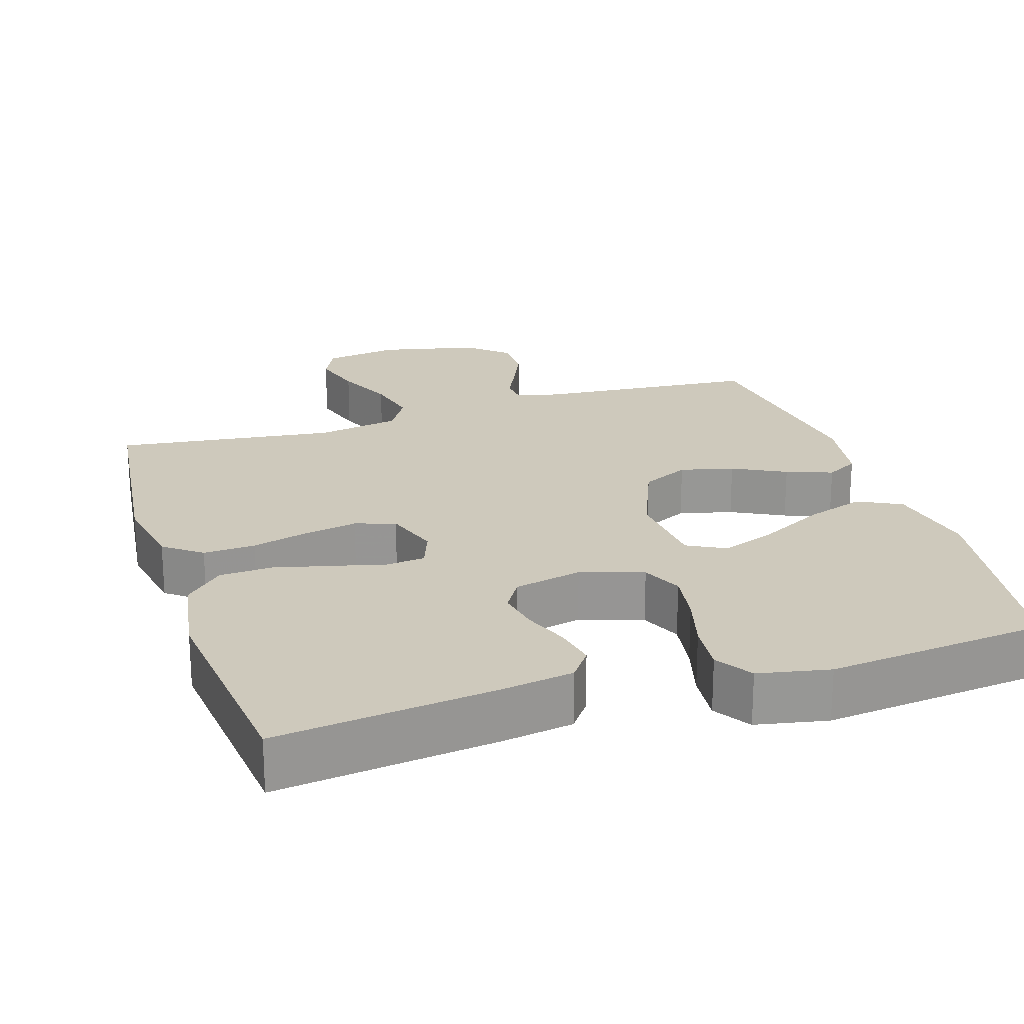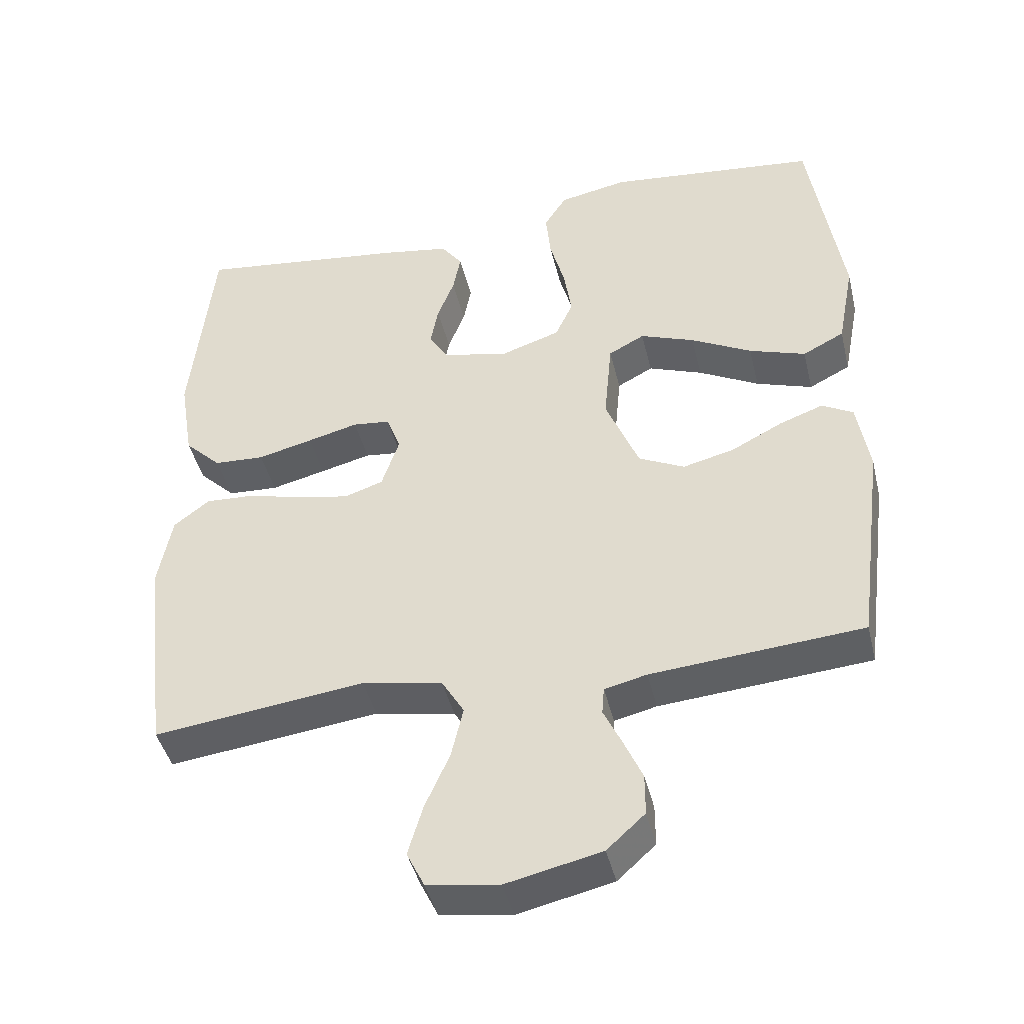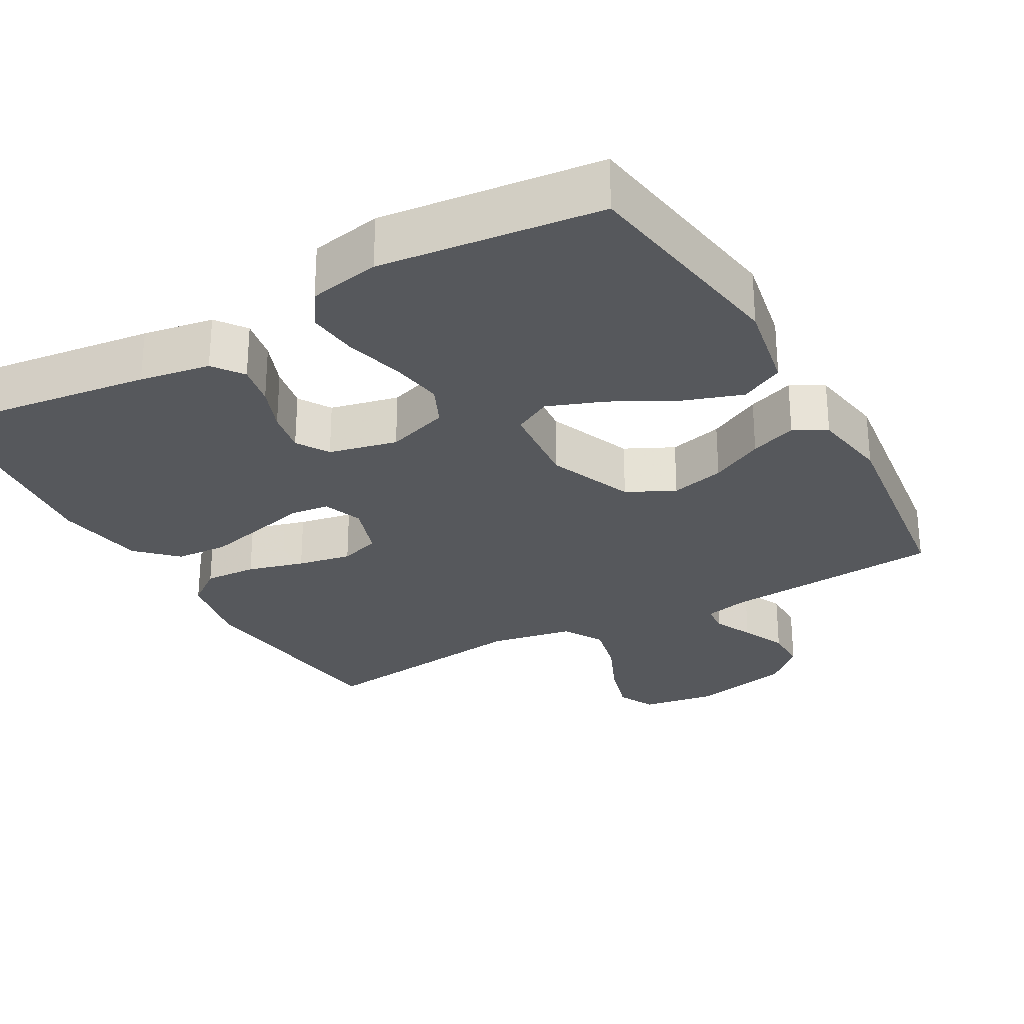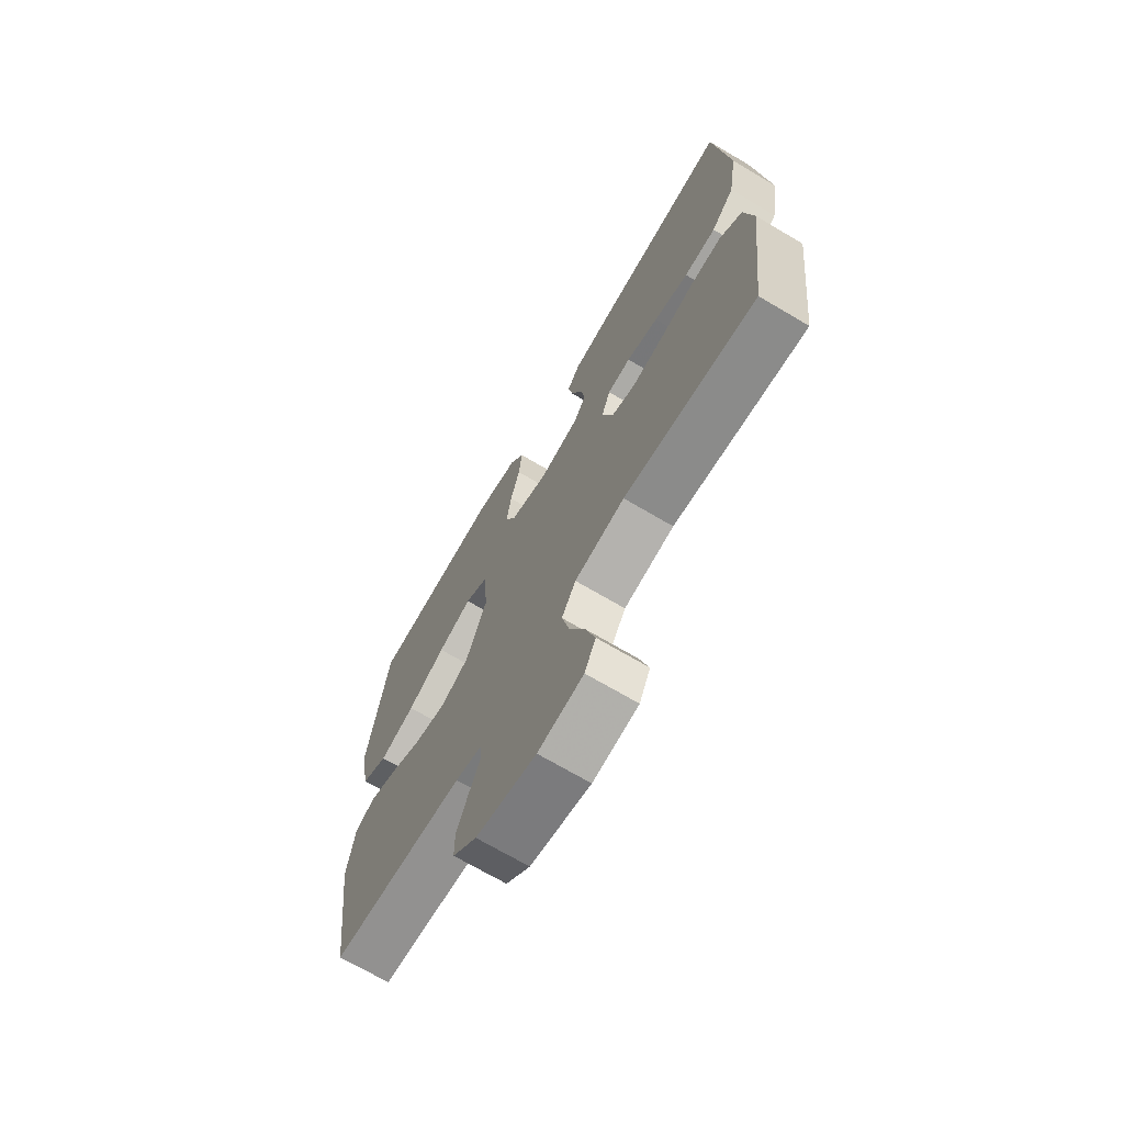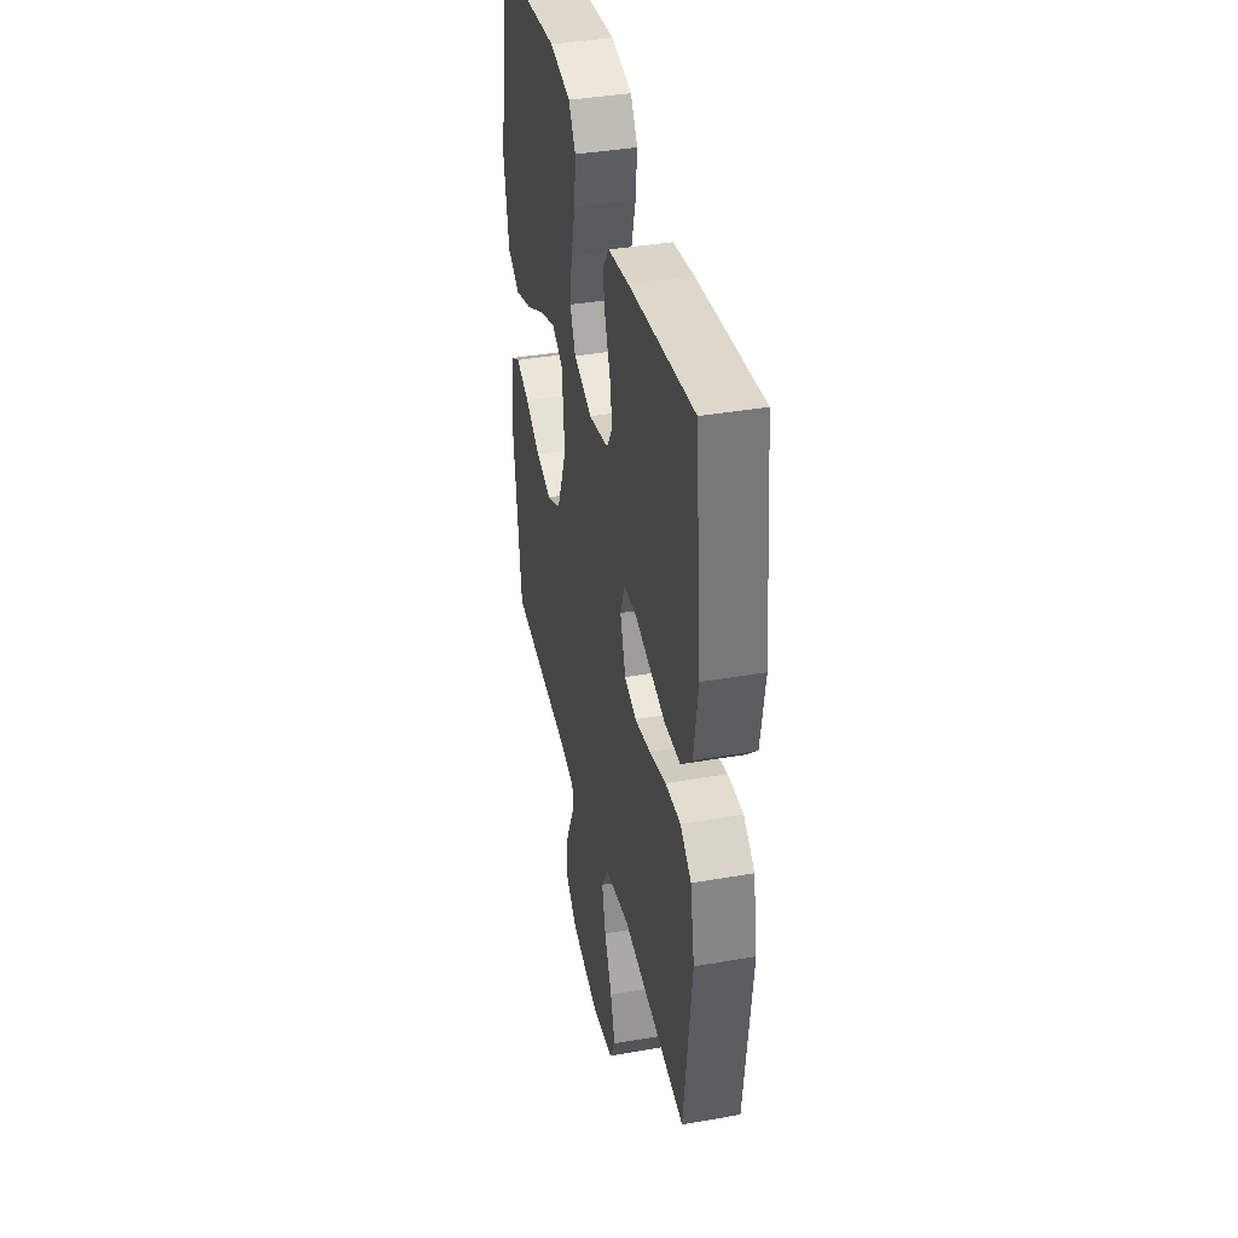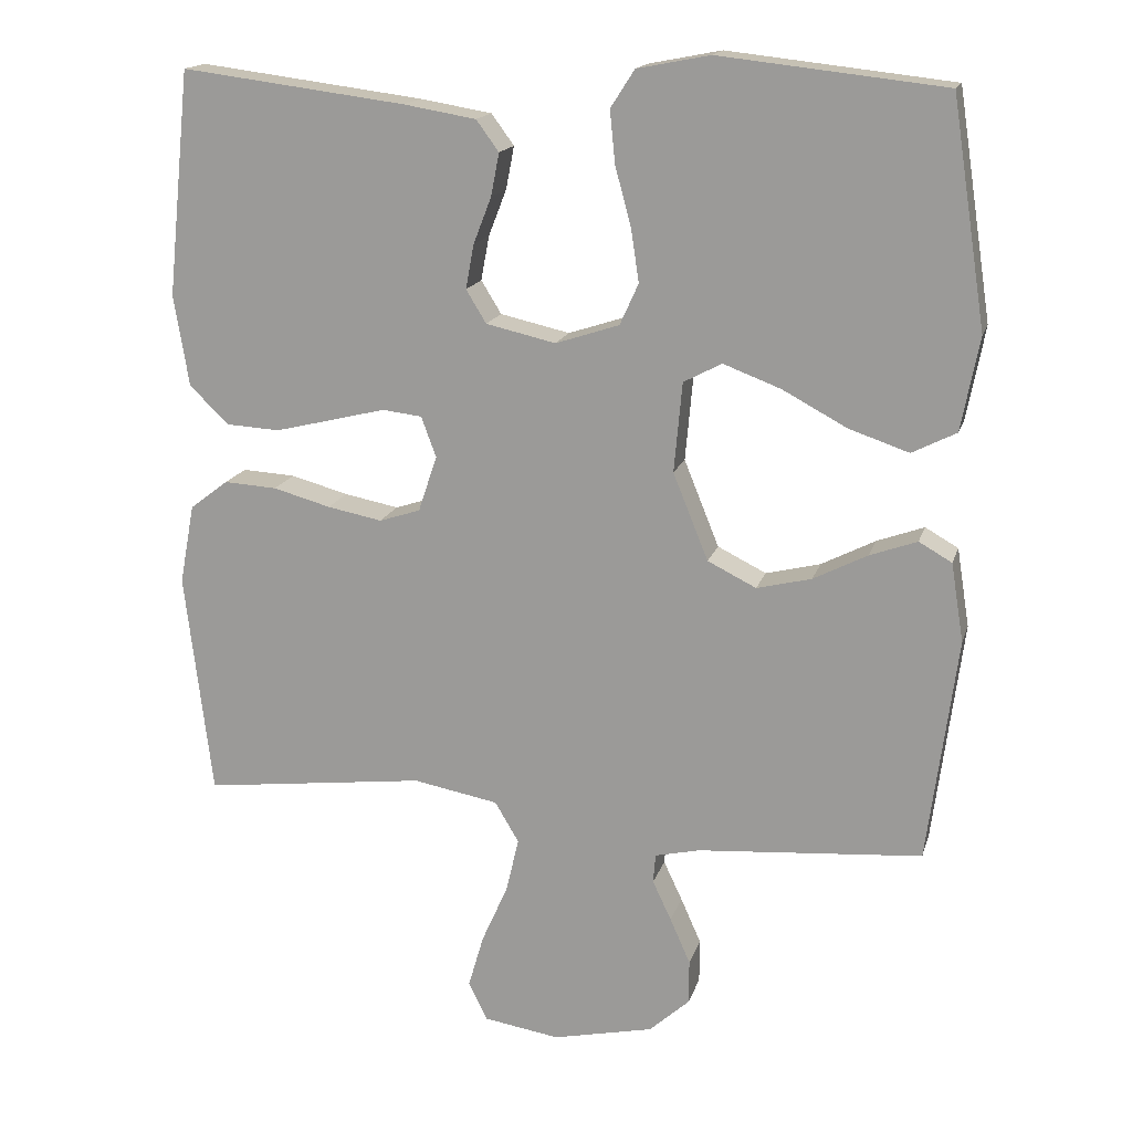
<metadata>
{"format":"obj","ext":"obj","renderer":"f3d","projection":"perspective","resolution":1024,"background":"white","views":[{"elev":22.3,"azim":-17.6,"up":"+Y"},{"elev":-43.5,"azim":13.4,"up":"+Z"},{"elev":-27.9,"azim":29.4,"up":"+Y"},{"elev":-70.3,"azim":-120.6,"up":"+Z"},{"elev":38.9,"azim":-102.3,"up":"+Z"},{"elev":16.5,"azim":14.7,"up":"+Z"}]}
</metadata>
<code>
v 0.5 0.07 -0.5
v 0.2 0.07 -0.524
v 0.14 0.07 -0.538
v 0.137 0.07 -0.577
v 0.162 0.07 -0.63
v 0.189 0.07 -0.691
v 0.189 0.07 -0.75
v 0.135 0.07 -0.799
v 0 0.07 -0.829
v -0.102 0.07 -0.813
v -0.127 0.07 -0.762
v -0.106 0.07 -0.69
v -0.071 0.07 -0.611
v -0.054 0.07 -0.538
v -0.086 0.07 -0.484
v -0.2 0.07 -0.463
v -0.5 0.07 -0.5
v -0.536 0.07 -0.2
v -0.516 0.07 -0.093
v -0.465 0.07 -0.054
v -0.394 0.07 -0.058
v -0.317 0.07 -0.079
v -0.244 0.07 -0.093
v -0.189 0.07 -0.075
v -0.164 0.07 0
v -0.184 0.07 0.054
v -0.237 0.07 0.06
v -0.309 0.07 0.042
v -0.387 0.07 0.023
v -0.459 0.07 0.027
v -0.511 0.07 0.078
v -0.531 0.07 0.2
v -0.5 0.07 0.5
v -0.2 0.07 0.462
v -0.104 0.07 0.446
v -0.074 0.07 0.405
v -0.085 0.07 0.348
v -0.109 0.07 0.286
v -0.12 0.07 0.227
v -0.093 0.07 0.183
v 0 0.07 0.162
v 0.085 0.07 0.19
v 0.11 0.07 0.245
v 0.099 0.07 0.317
v 0.078 0.07 0.394
v 0.071 0.07 0.464
v 0.103 0.07 0.514
v 0.2 0.07 0.533
v 0.5 0.07 0.5
v 0.546 0.07 0.2
v 0.522 0.07 0.075
v 0.463 0.07 0.045
v 0.383 0.07 0.072
v 0.297 0.07 0.118
v 0.22 0.07 0.147
v 0.169 0.07 0.12
v 0.158 0.07 0
v 0.205 0.07 -0.116
v 0.27 0.07 -0.148
v 0.343 0.07 -0.13
v 0.415 0.07 -0.093
v 0.478 0.07 -0.07
v 0.522 0.07 -0.095
v 0.539 0.07 -0.2
v 0.5 0 -0.5
v 0.2 0 -0.524
v 0.14 0 -0.538
v 0.137 0 -0.577
v 0.162 0 -0.63
v 0.189 0 -0.691
v 0.189 0 -0.75
v 0.135 0 -0.799
v 0 0 -0.829
v -0.102 0 -0.813
v -0.127 0 -0.762
v -0.106 0 -0.69
v -0.071 0 -0.611
v -0.054 0 -0.538
v -0.086 0 -0.484
v -0.2 0 -0.463
v -0.5 0 -0.5
v -0.536 0 -0.2
v -0.516 0 -0.093
v -0.465 0 -0.054
v -0.394 0 -0.058
v -0.317 0 -0.079
v -0.244 0 -0.093
v -0.189 0 -0.075
v -0.164 0 0
v -0.184 0 0.054
v -0.237 0 0.06
v -0.309 0 0.042
v -0.387 0 0.023
v -0.459 0 0.027
v -0.511 0 0.078
v -0.531 0 0.2
v -0.5 0 0.5
v -0.2 0 0.462
v -0.104 0 0.446
v -0.074 0 0.405
v -0.085 0 0.348
v -0.109 0 0.286
v -0.12 0 0.227
v -0.093 0 0.183
v 0 0 0.162
v 0.085 0 0.19
v 0.11 0 0.245
v 0.099 0 0.317
v 0.078 0 0.394
v 0.071 0 0.464
v 0.103 0 0.514
v 0.2 0 0.533
v 0.5 0 0.5
v 0.546 0 0.2
v 0.522 0 0.075
v 0.463 0 0.045
v 0.383 0 0.072
v 0.297 0 0.118
v 0.22 0 0.147
v 0.169 0 0.12
v 0.158 0 0
v 0.205 0 -0.116
v 0.27 0 -0.148
v 0.343 0 -0.13
v 0.415 0 -0.093
v 0.478 0 -0.07
v 0.522 0 -0.095
v 0.539 0 -0.2
f 63 64 1 2
f 60 61 62 63
f 59 60 63 2
f 58 59 2 3
f 57 58 3
f 51 52 53 54
f 51 54 55
f 50 51 55
f 49 50 55
f 48 49 55 56
f 44 45 46 47
f 43 44 47 48
f 35 36 37 38
f 35 38 39
f 34 35 39
f 33 34 39
f 32 33 39 40
f 27 28 29 30
f 27 30 31 32
f 19 20 21 22
f 19 22 23
f 16 17 18 19
f 15 16 19 23
f 14 15 23 24
f 10 11 12 13
f 10 13 14
f 9 10 14
f 8 9 14
f 4 5 6 7
f 4 7 8 14
f 57 3 4 14
f 43 48 56 57
f 42 43 57 14
f 27 32 40 41
f 26 27 41 42
f 25 26 42
f 14 24 25 42
f 66 65 128 127
f 127 126 125 124
f 66 127 124 123
f 67 66 123 122
f 67 122 121
f 118 117 116 115
f 119 118 115
f 119 115 114
f 119 114 113
f 120 119 113 112
f 111 110 109 108
f 112 111 108 107
f 102 101 100 99
f 103 102 99
f 103 99 98
f 103 98 97
f 104 103 97 96
f 94 93 92 91
f 96 95 94 91
f 86 85 84 83
f 87 86 83
f 83 82 81 80
f 87 83 80 79
f 88 87 79 78
f 77 76 75 74
f 78 77 74
f 78 74 73
f 78 73 72
f 71 70 69 68
f 78 72 71 68
f 78 68 67 121
f 121 120 112 107
f 78 121 107 106
f 105 104 96 91
f 106 105 91 90
f 106 90 89
f 106 89 88 78
f 1 65 66 2
f 2 66 67 3
f 3 67 68 4
f 4 68 69 5
f 5 69 70 6
f 6 70 71 7
f 7 71 72 8
f 8 72 73 9
f 9 73 74 10
f 10 74 75 11
f 11 75 76 12
f 12 76 77 13
f 13 77 78 14
f 14 78 79 15
f 15 79 80 16
f 16 80 81 17
f 17 81 82 18
f 18 82 83 19
f 19 83 84 20
f 20 84 85 21
f 21 85 86 22
f 22 86 87 23
f 23 87 88 24
f 24 88 89 25
f 25 89 90 26
f 26 90 91 27
f 27 91 92 28
f 28 92 93 29
f 29 93 94 30
f 30 94 95 31
f 31 95 96 32
f 32 96 97 33
f 33 97 98 34
f 34 98 99 35
f 35 99 100 36
f 36 100 101 37
f 37 101 102 38
f 38 102 103 39
f 39 103 104 40
f 40 104 105 41
f 41 105 106 42
f 42 106 107 43
f 43 107 108 44
f 44 108 109 45
f 45 109 110 46
f 46 110 111 47
f 47 111 112 48
f 48 112 113 49
f 49 113 114 50
f 50 114 115 51
f 51 115 116 52
f 52 116 117 53
f 53 117 118 54
f 54 118 119 55
f 55 119 120 56
f 56 120 121 57
f 57 121 122 58
f 58 122 123 59
f 59 123 124 60
f 60 124 125 61
f 61 125 126 62
f 62 126 127 63
f 63 127 128 64
f 64 128 65 1

</code>
